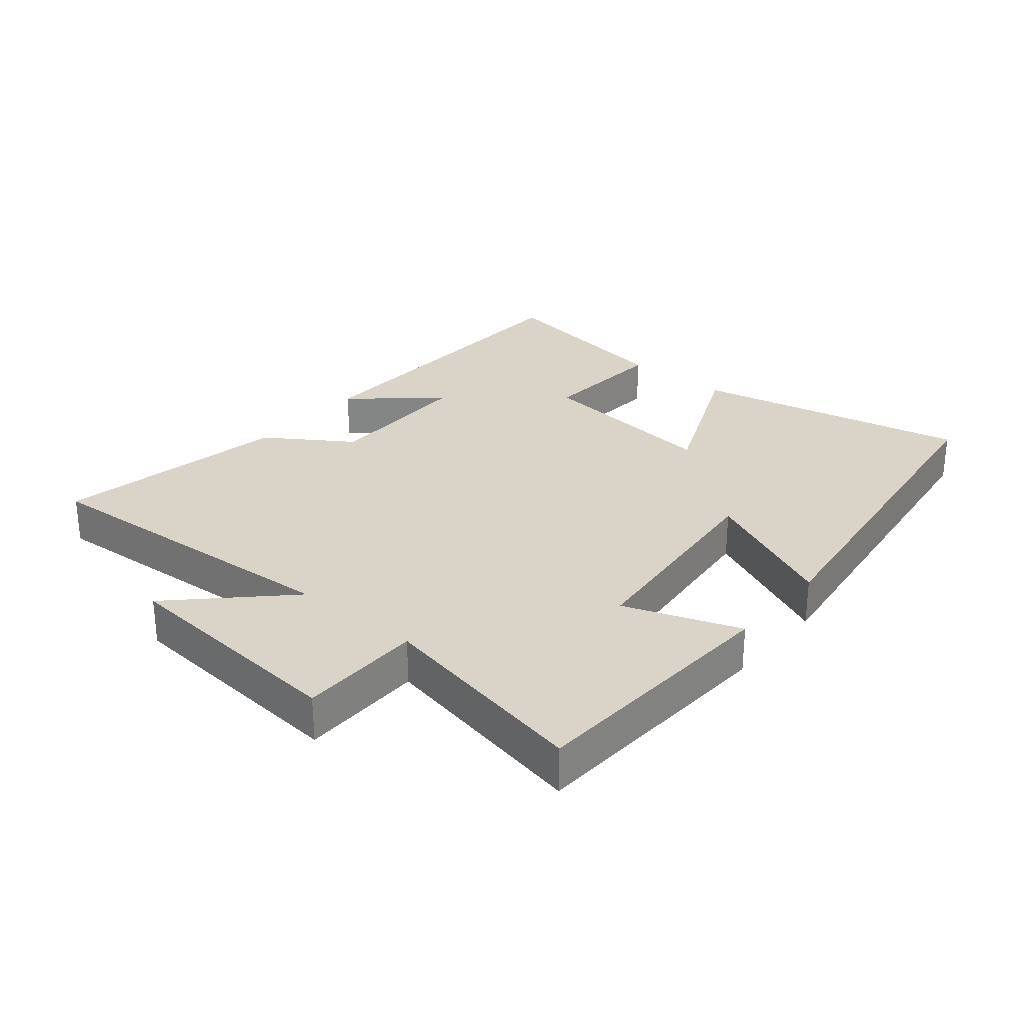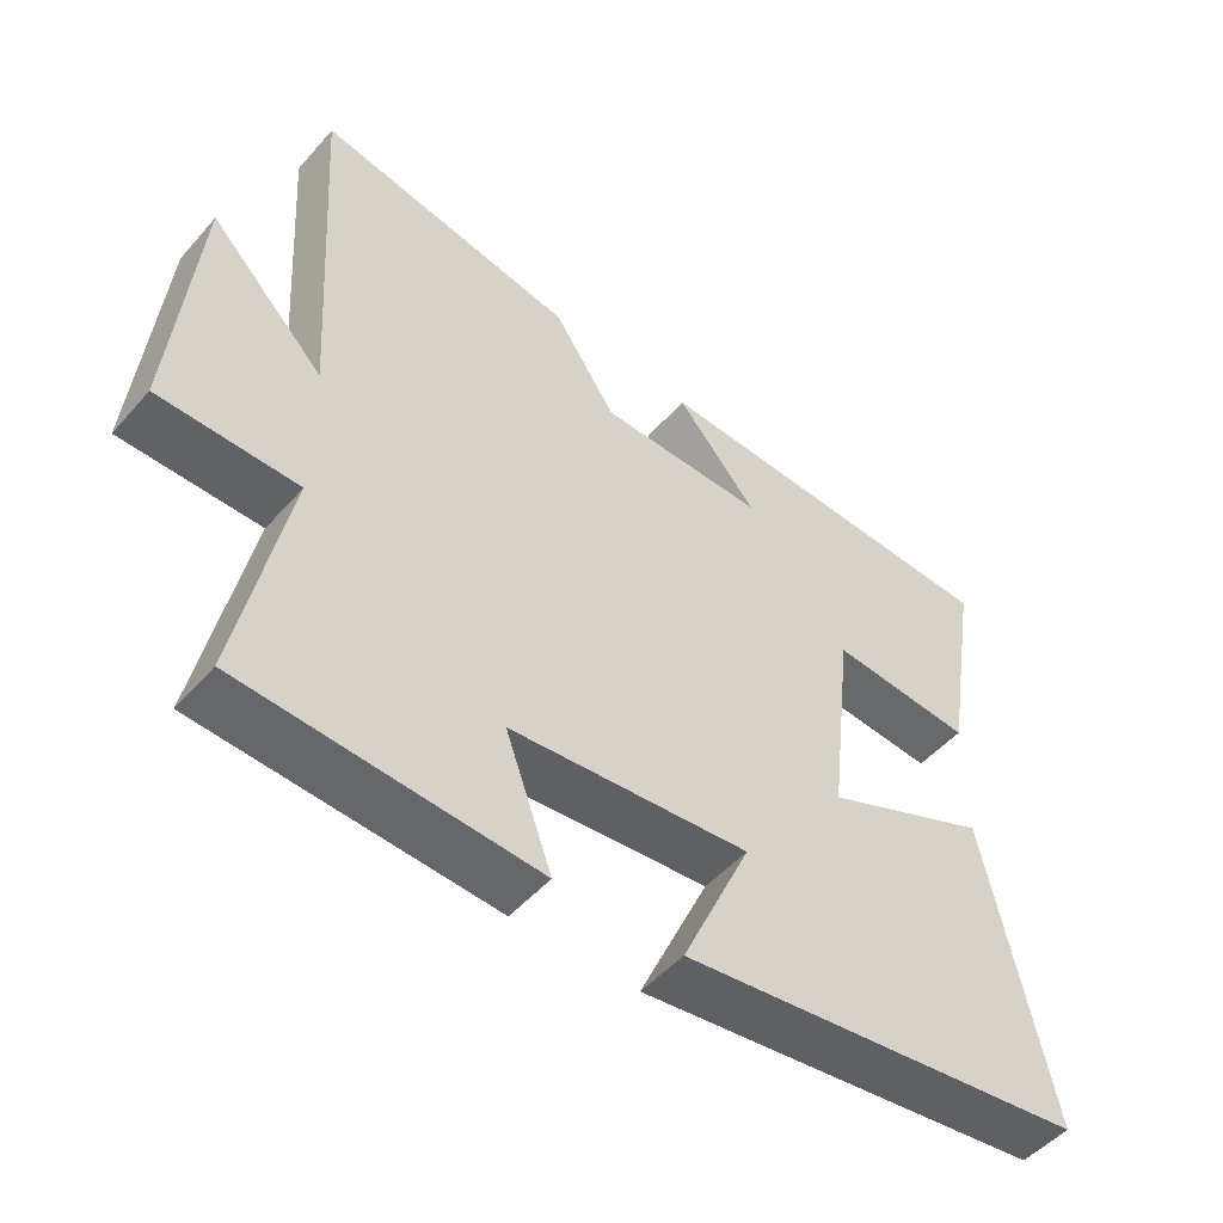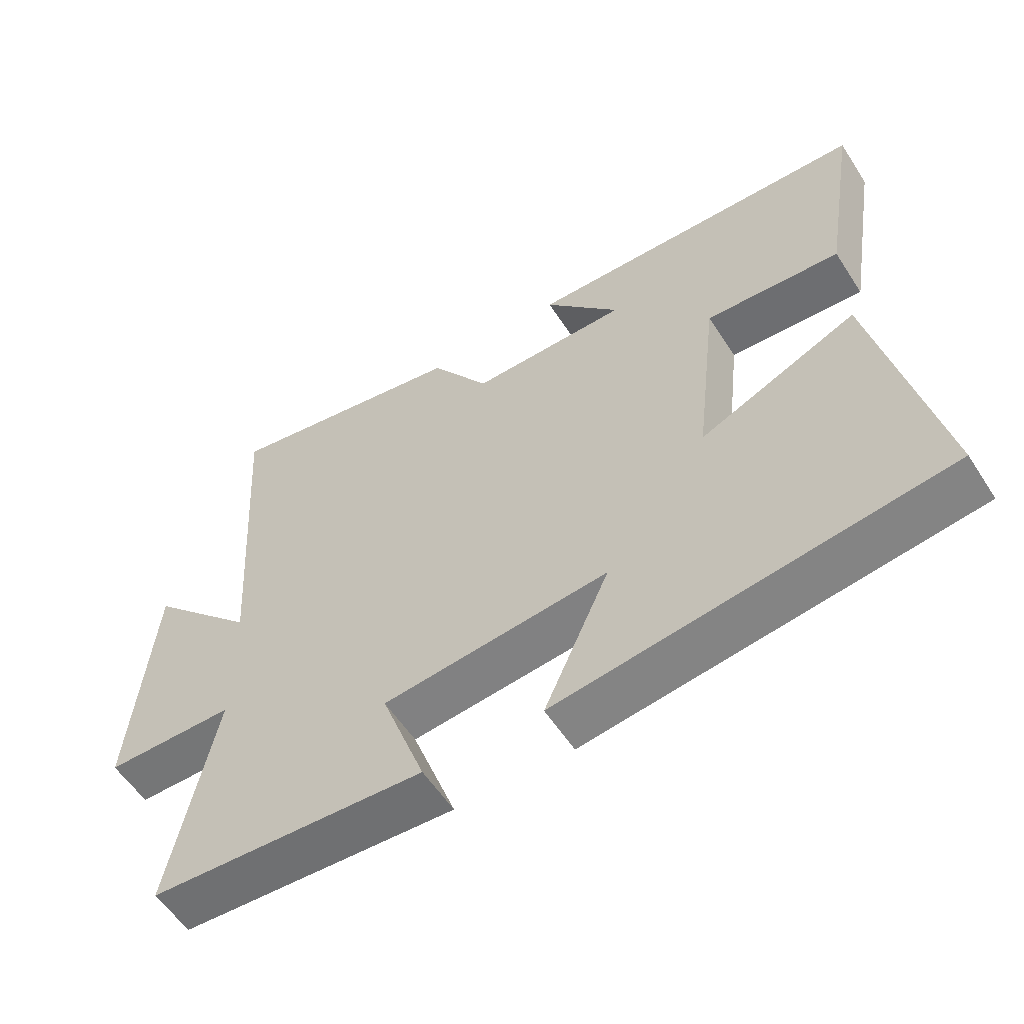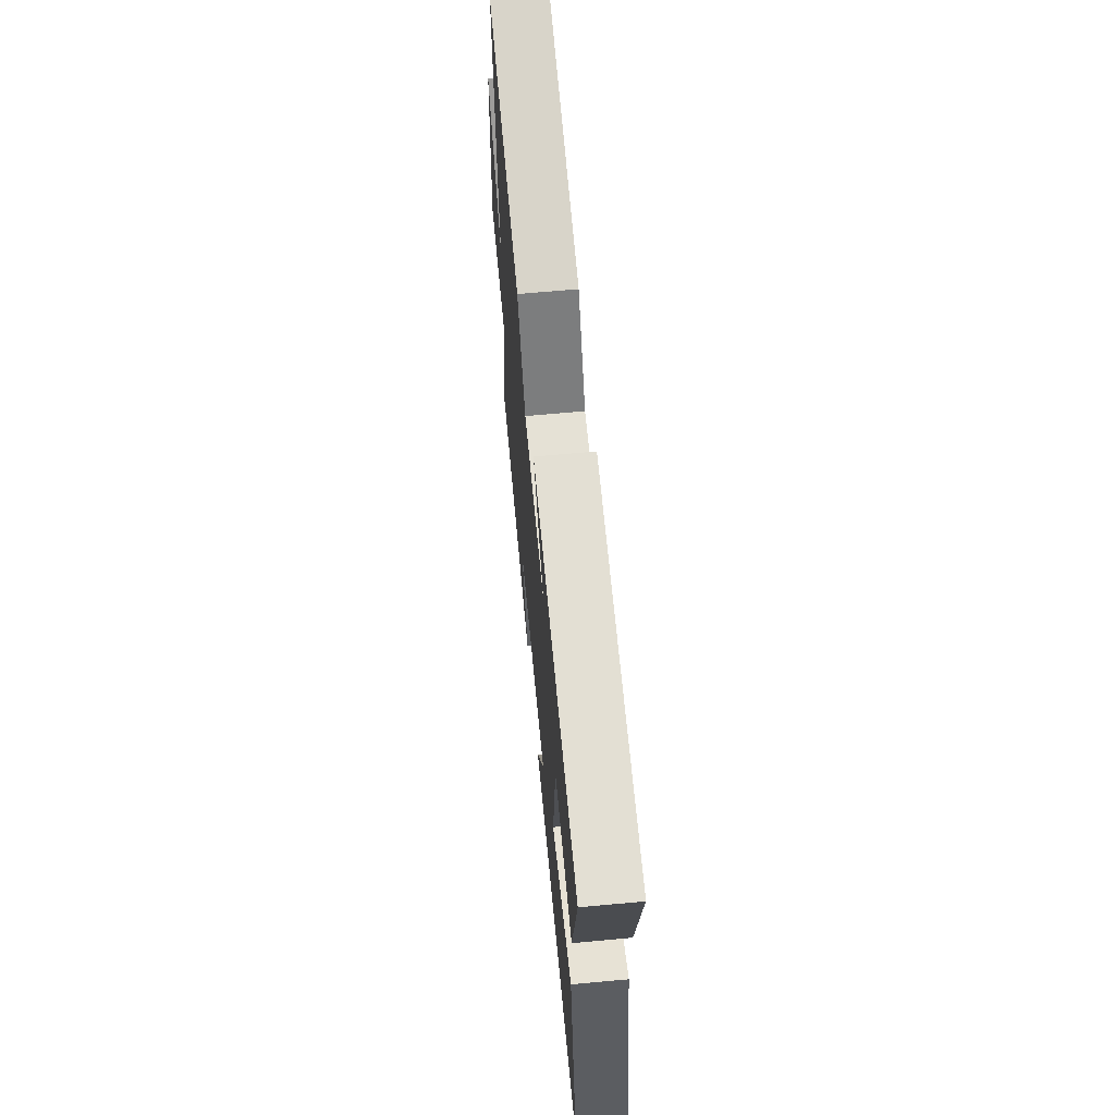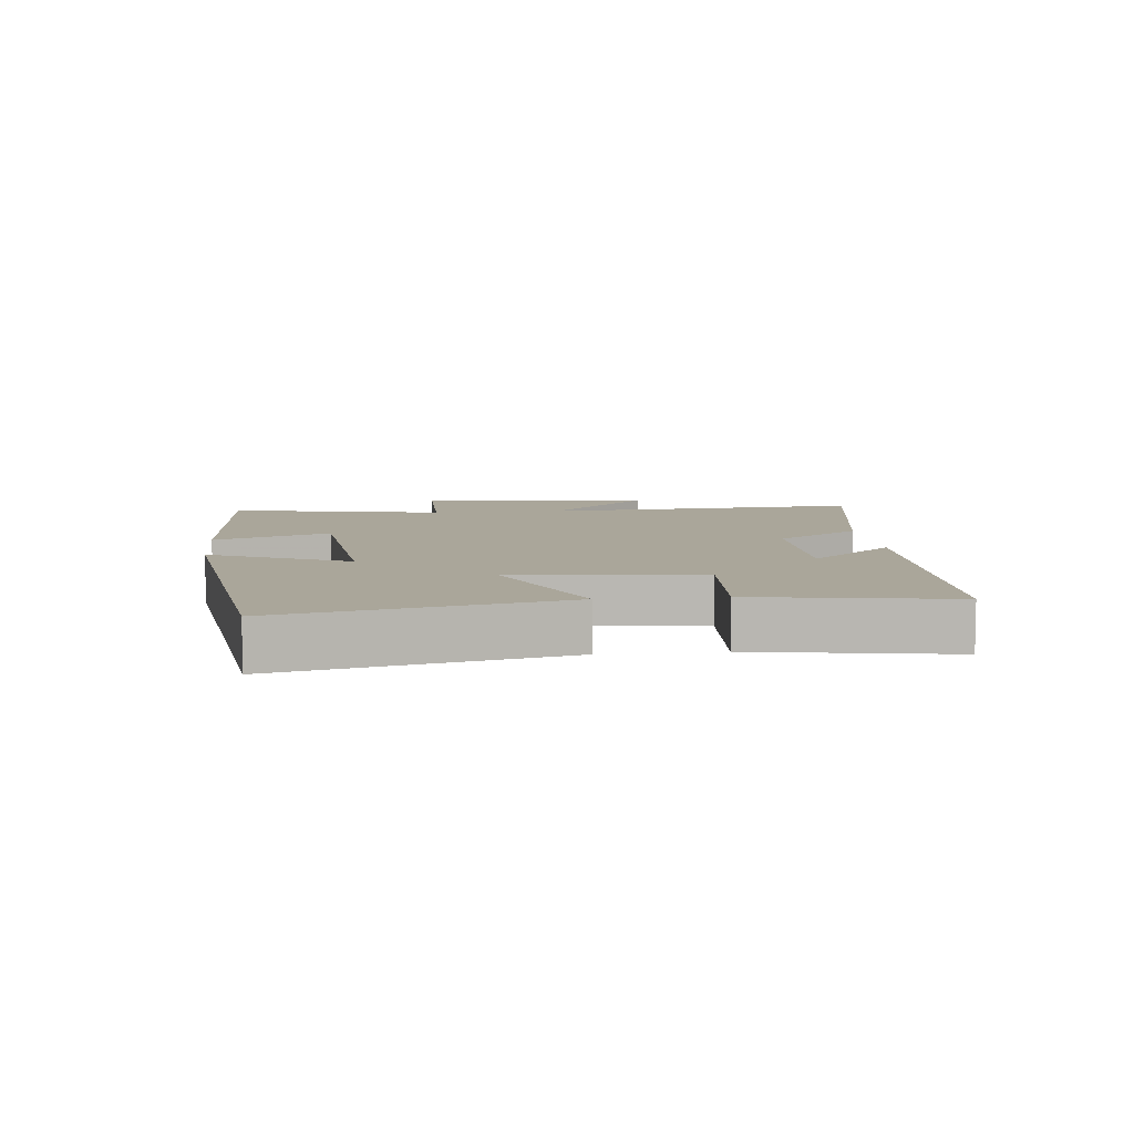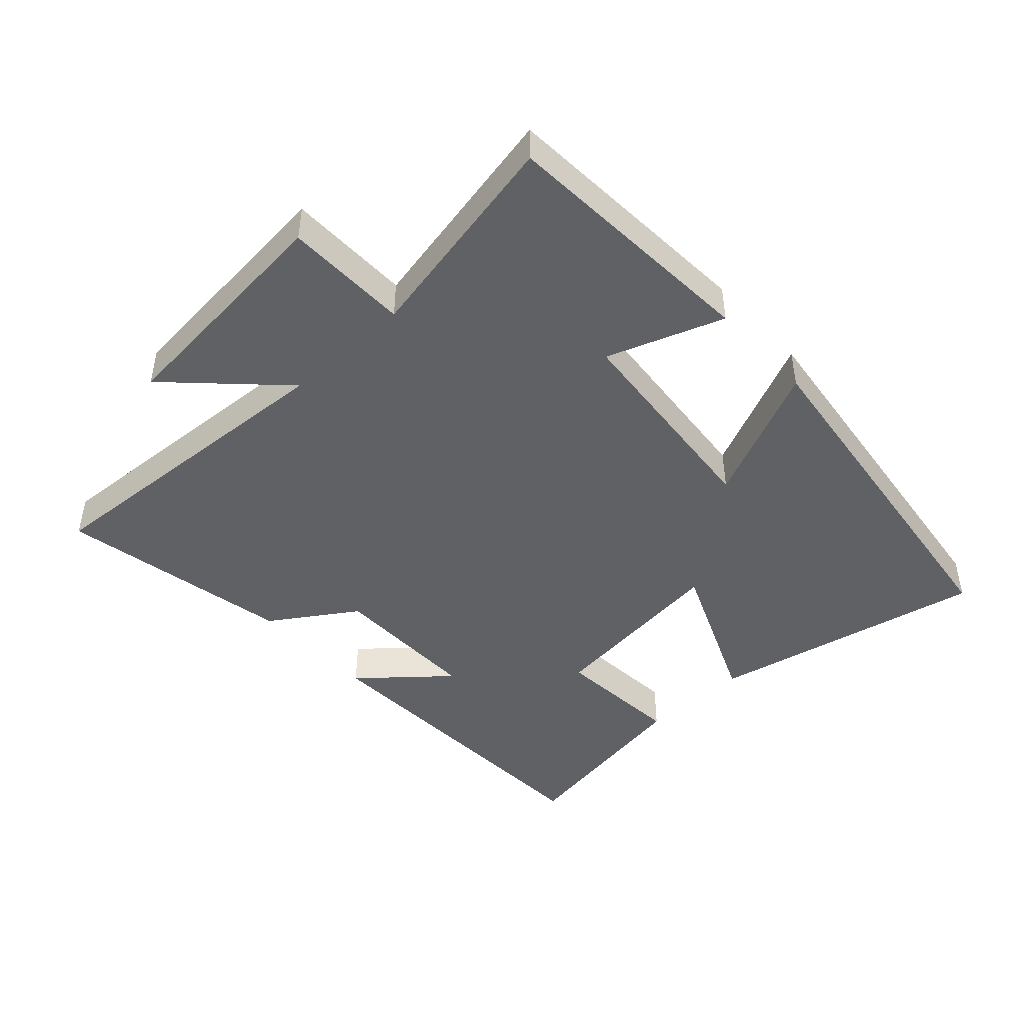
<metadata>
{"format":"obj","ext":"obj","renderer":"f3d","projection":"perspective","resolution":1024,"background":"white","views":[{"elev":28.5,"azim":129.8,"up":"+Y"},{"elev":-50.4,"azim":140.3,"up":"+Z"},{"elev":-56.9,"azim":-147.4,"up":"+Z"},{"elev":65.1,"azim":-95.3,"up":"+Z"},{"elev":7.8,"azim":-96.1,"up":"+Y"},{"elev":-45.4,"azim":132.8,"up":"+Y"}]}
</metadata>
<code>
v 0.532 0.07 0.567
v 0.5 0.07 0.064
v 0.661 0.07 0.227
v 0.693 0.07 -0.141
v 0.5 0.07 -0.142
v 0.567 0.07 -0.478
v 0.158 0.07 -0.5
v 0.223 0.07 -0.32
v -0.113 0.07 -0.286
v -0.016 0.07 -0.5
v -0.59 0.07 -0.423
v -0.5 0.07 0.006
v -0.266 0.07 -0.096
v -0.3 0.07 0.196
v -0.5 0.07 0.182
v -0.55 0.07 0.483
v -0.04 0.07 0.5
v -0.153 0.07 0.369
v 0.081 0.07 0.369
v 0.168 0.07 0.5
v 0.532 0 0.567
v 0.5 0 0.064
v 0.661 0 0.227
v 0.693 0 -0.141
v 0.5 0 -0.142
v 0.567 0 -0.478
v 0.158 0 -0.5
v 0.223 0 -0.32
v -0.113 0 -0.286
v -0.016 0 -0.5
v -0.59 0 -0.423
v -0.5 0 0.006
v -0.266 0 -0.096
v -0.3 0 0.196
v -0.5 0 0.182
v -0.55 0 0.483
v -0.04 0 0.5
v -0.153 0 0.369
v 0.081 0 0.369
v 0.168 0 0.5
f 19 20 1 2
f 18 19 2
f 15 16 17 18
f 14 15 18
f 13 14 18 2
f 11 12 13
f 10 11 13
f 9 10 13
f 8 9 13 2
f 5 6 7 8
f 5 8 2 3
f 3 4 5
f 22 21 40 39
f 22 39 38
f 38 37 36 35
f 38 35 34
f 22 38 34 33
f 33 32 31
f 33 31 30
f 33 30 29
f 22 33 29 28
f 28 27 26 25
f 23 22 28 25
f 25 24 23
f 1 21 22 2
f 2 22 23 3
f 3 23 24 4
f 4 24 25 5
f 5 25 26 6
f 6 26 27 7
f 7 27 28 8
f 8 28 29 9
f 9 29 30 10
f 10 30 31 11
f 11 31 32 12
f 12 32 33 13
f 13 33 34 14
f 14 34 35 15
f 15 35 36 16
f 16 36 37 17
f 17 37 38 18
f 18 38 39 19
f 19 39 40 20
f 20 40 21 1

</code>
